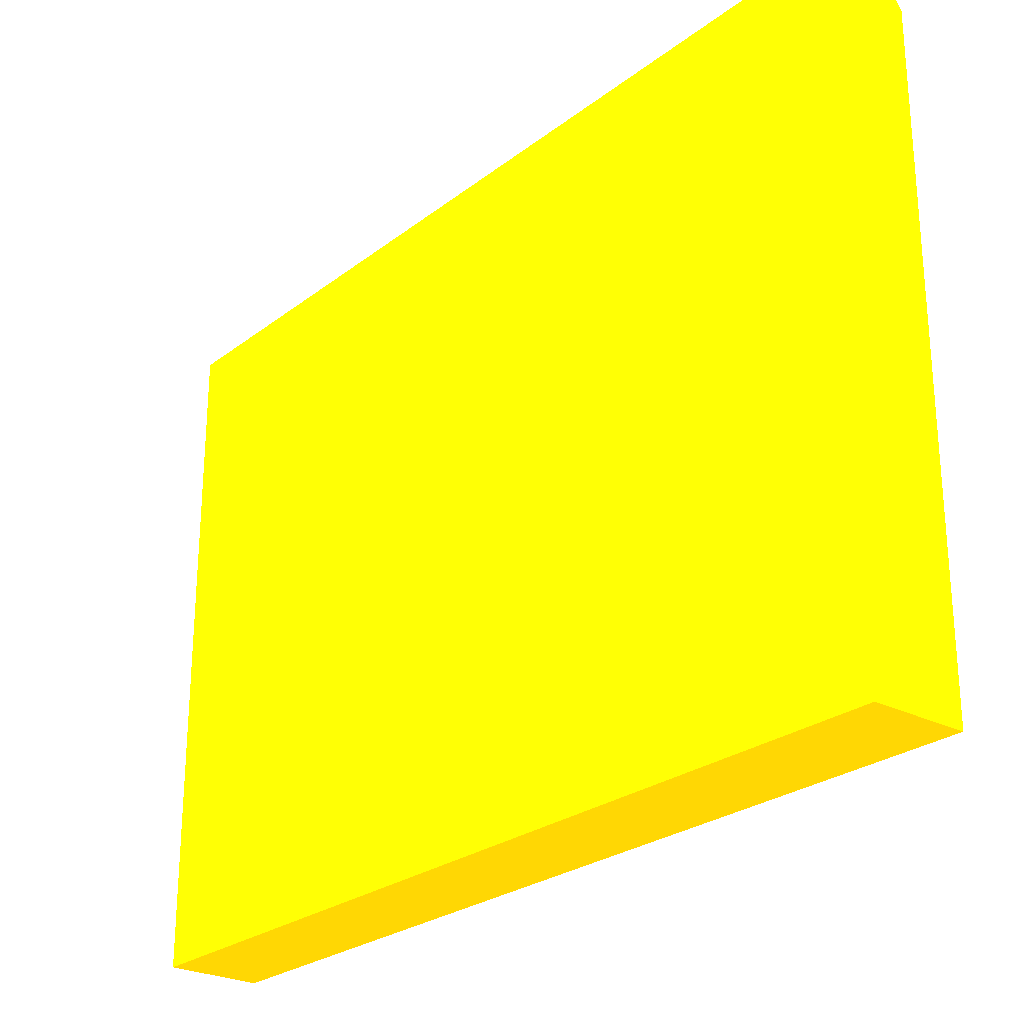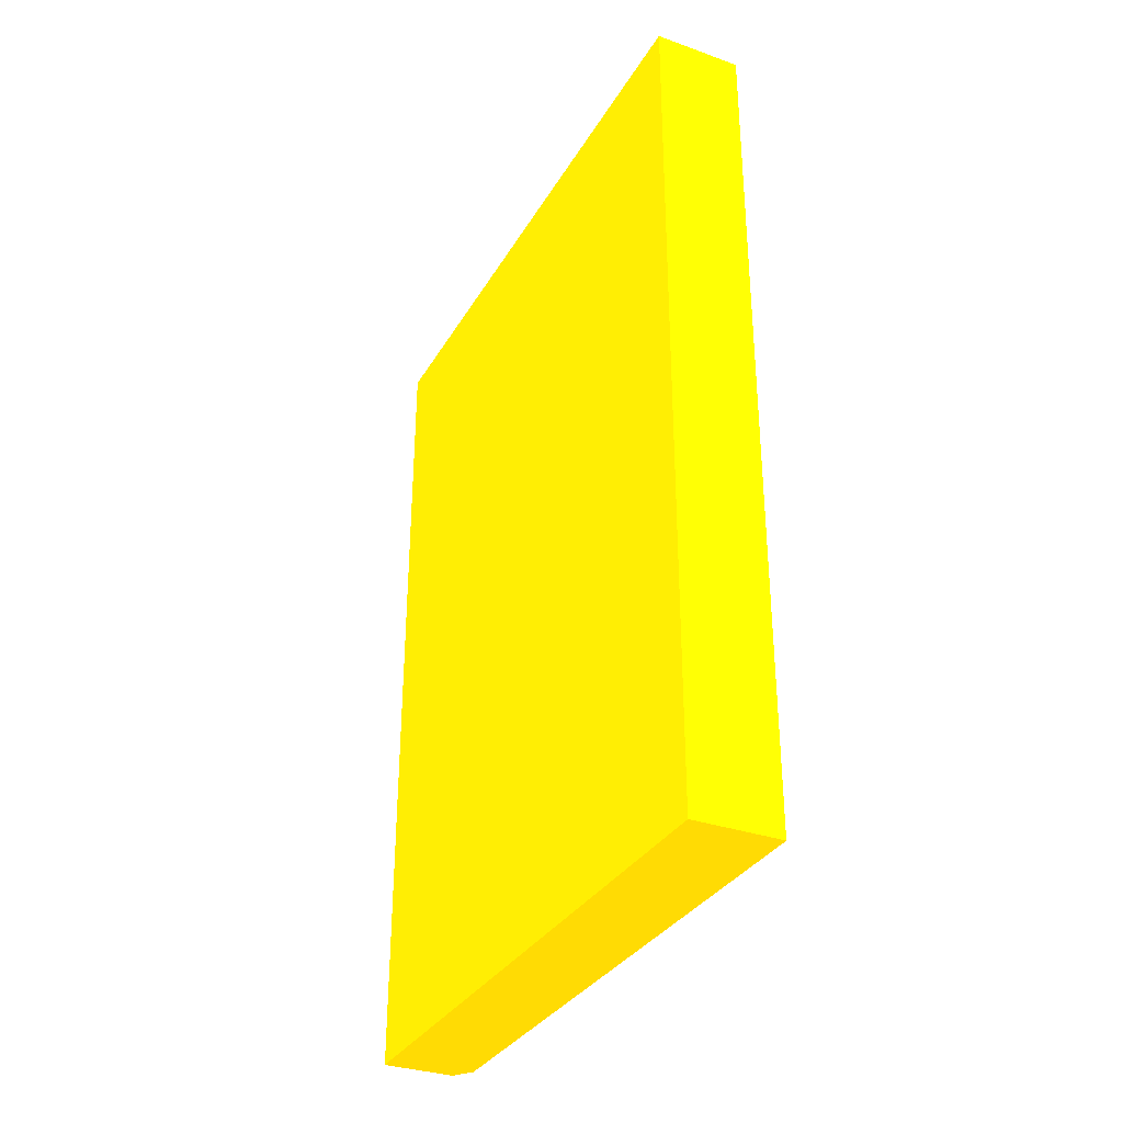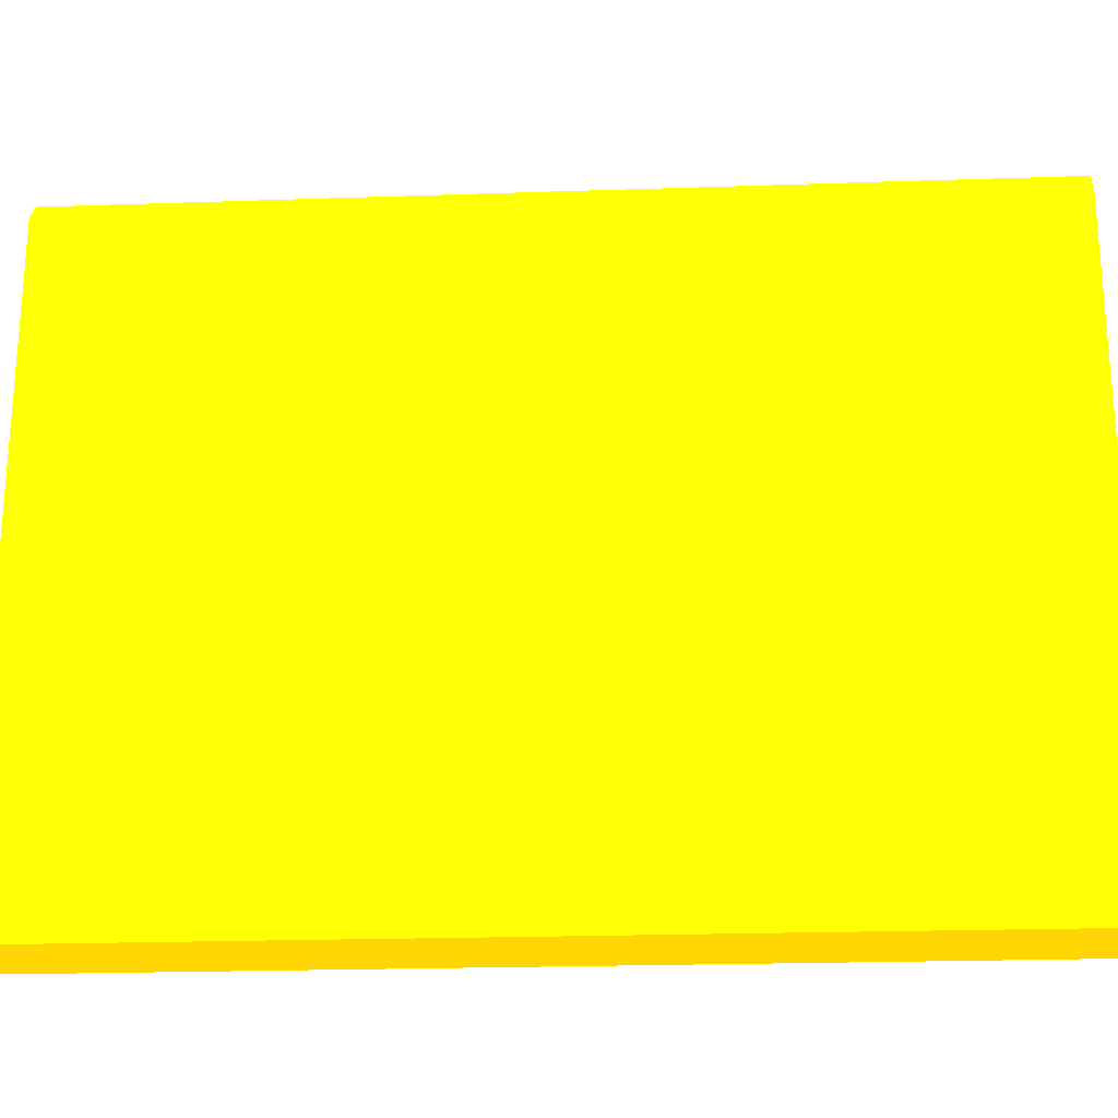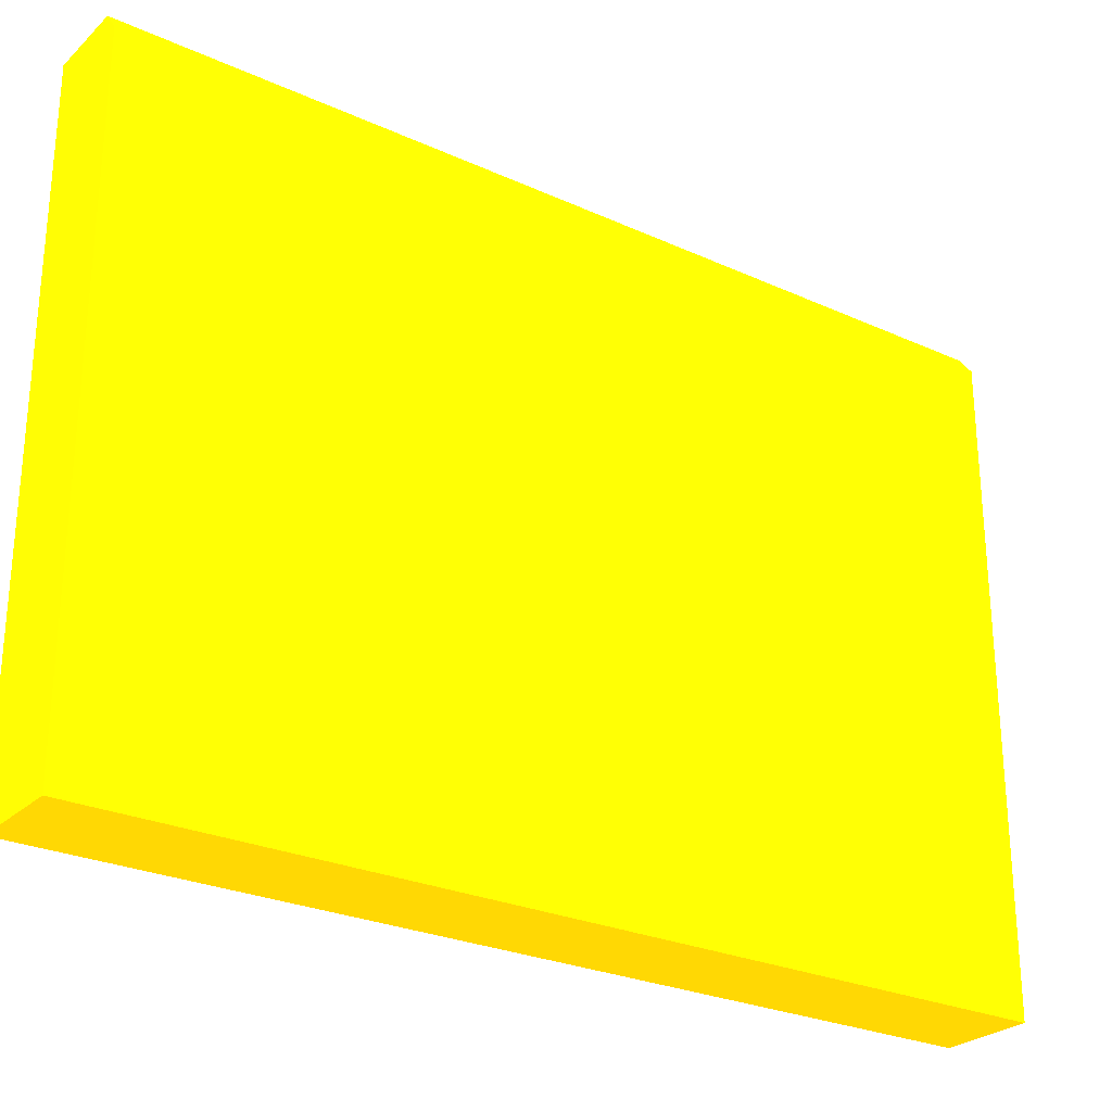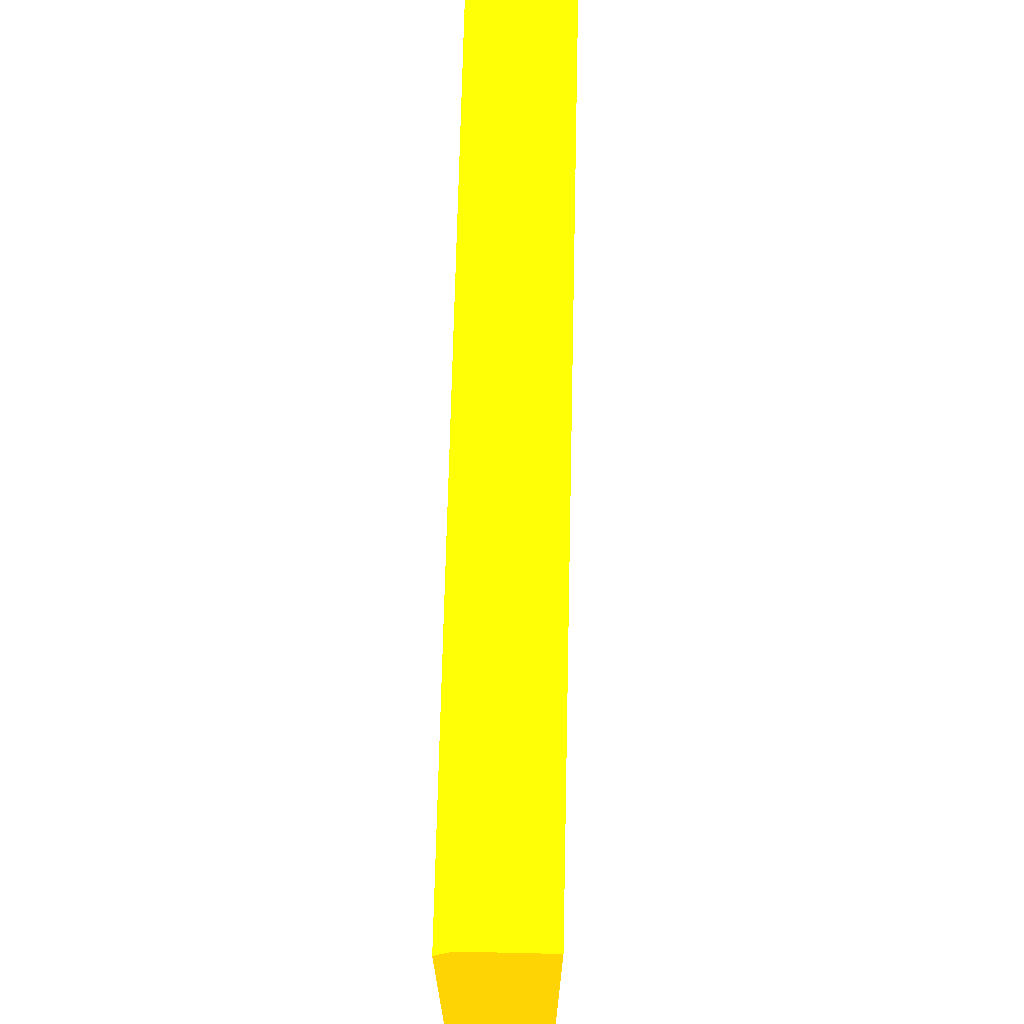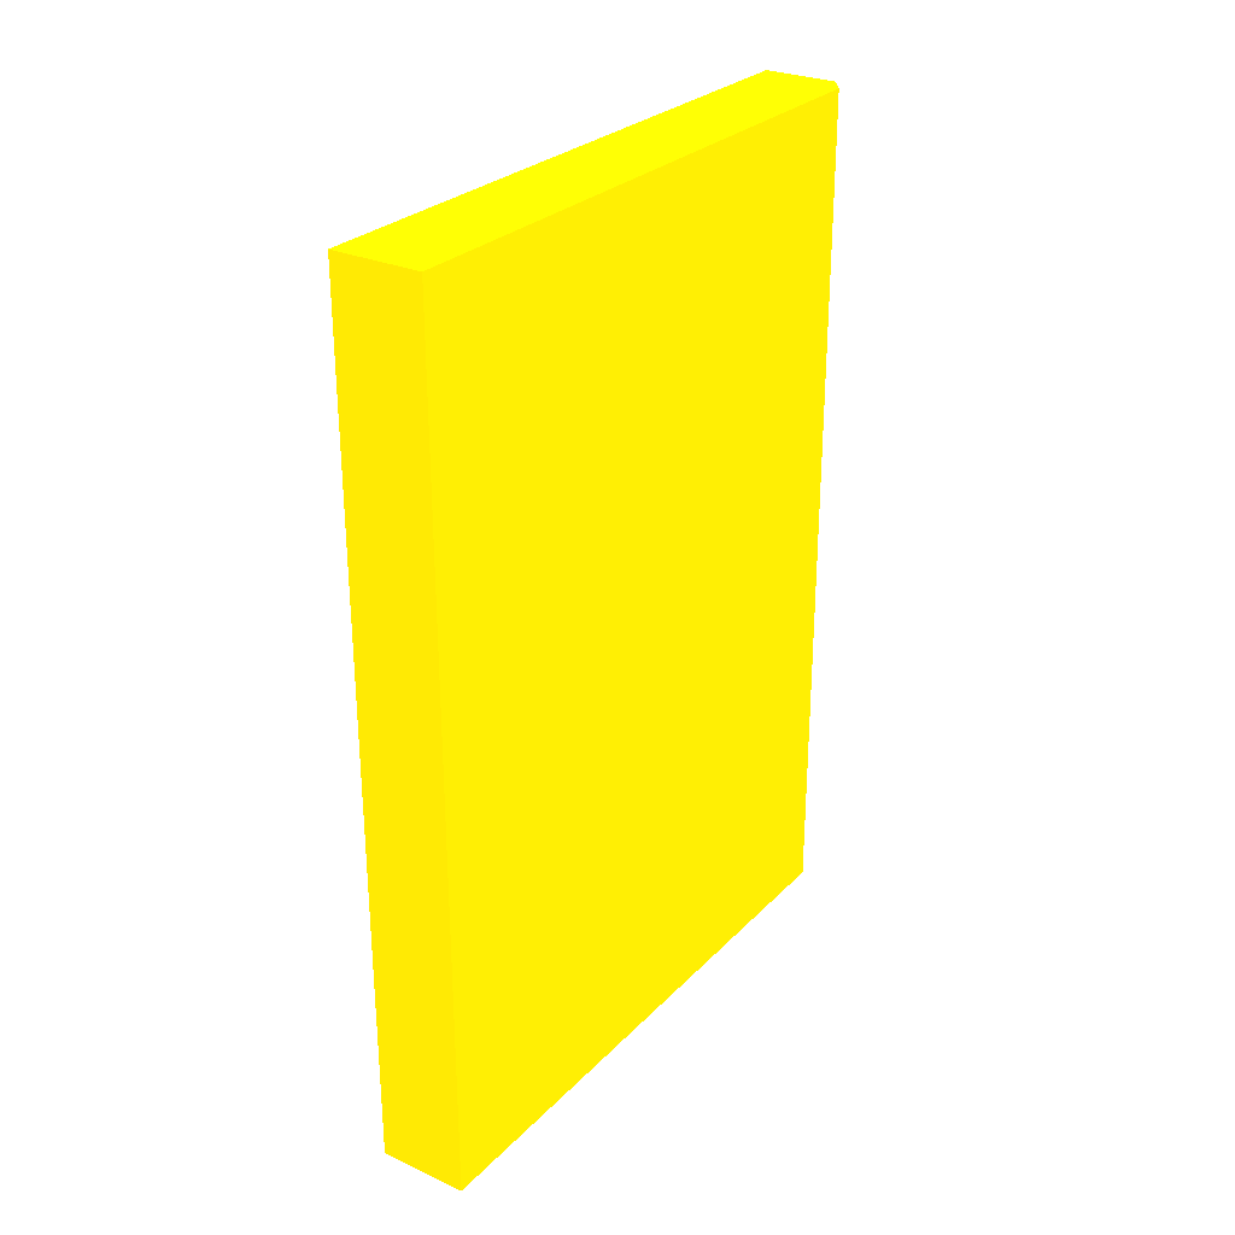
<metadata>
{"format":"obj","ext":"obj","renderer":"f3d","projection":"perspective","resolution":1024,"background":"white","views":[{"elev":-25.7,"azim":140.5,"up":"+Z"},{"elev":-32.9,"azim":154.0,"up":"+Y"},{"elev":-22.8,"azim":-86.7,"up":"+Z"},{"elev":-26.6,"azim":-125.4,"up":"+Z"},{"elev":69.6,"azim":1.3,"up":"+Z"},{"elev":28.0,"azim":-145.7,"up":"+Y"}]}
</metadata>
<code>
v 13.6 85 -7.849 0.9882 0.6314 0.01176
v 13.6 85 -30 0.9882 0.6314 0.01176
v 10.98 85 -7.849 0.9882 0.6314 0.01176
v 13.6 54.5 -7.849 0.9882 0.6314 0.01176
v 10.46 85 -30 0.9882 0.6314 0.01176
v 13.6 54.5 -30 0.9882 0.6314 0.01176
v 10.46 85 -8.528 0.9882 0.6314 0.01176
v 10.46 84.08 -8.525 0.9882 0.6314 0.01176
v 10.46 71.93 -8.523 0.9882 0.6314 0.01176
v 10.98 54.5 -7.849 0.9882 0.6314 0.01176
v 10.46 54.5 -30 0.9882 0.6314 0.01176
v 10.46 54.5 -8.525 0.9882 0.6314 0.01176
f 1 2 5
f 1 5 7
f 1 7 3
f 1 3 10
f 1 10 4
f 1 4 6
f 1 6 2
f 2 6 11
f 2 11 5
f 3 7 8
f 3 8 9
f 3 9 10
f 4 10 12
f 4 12 11
f 4 11 6
f 5 11 12
f 5 12 8
f 5 8 7
f 8 12 9
f 9 12 10

</code>
